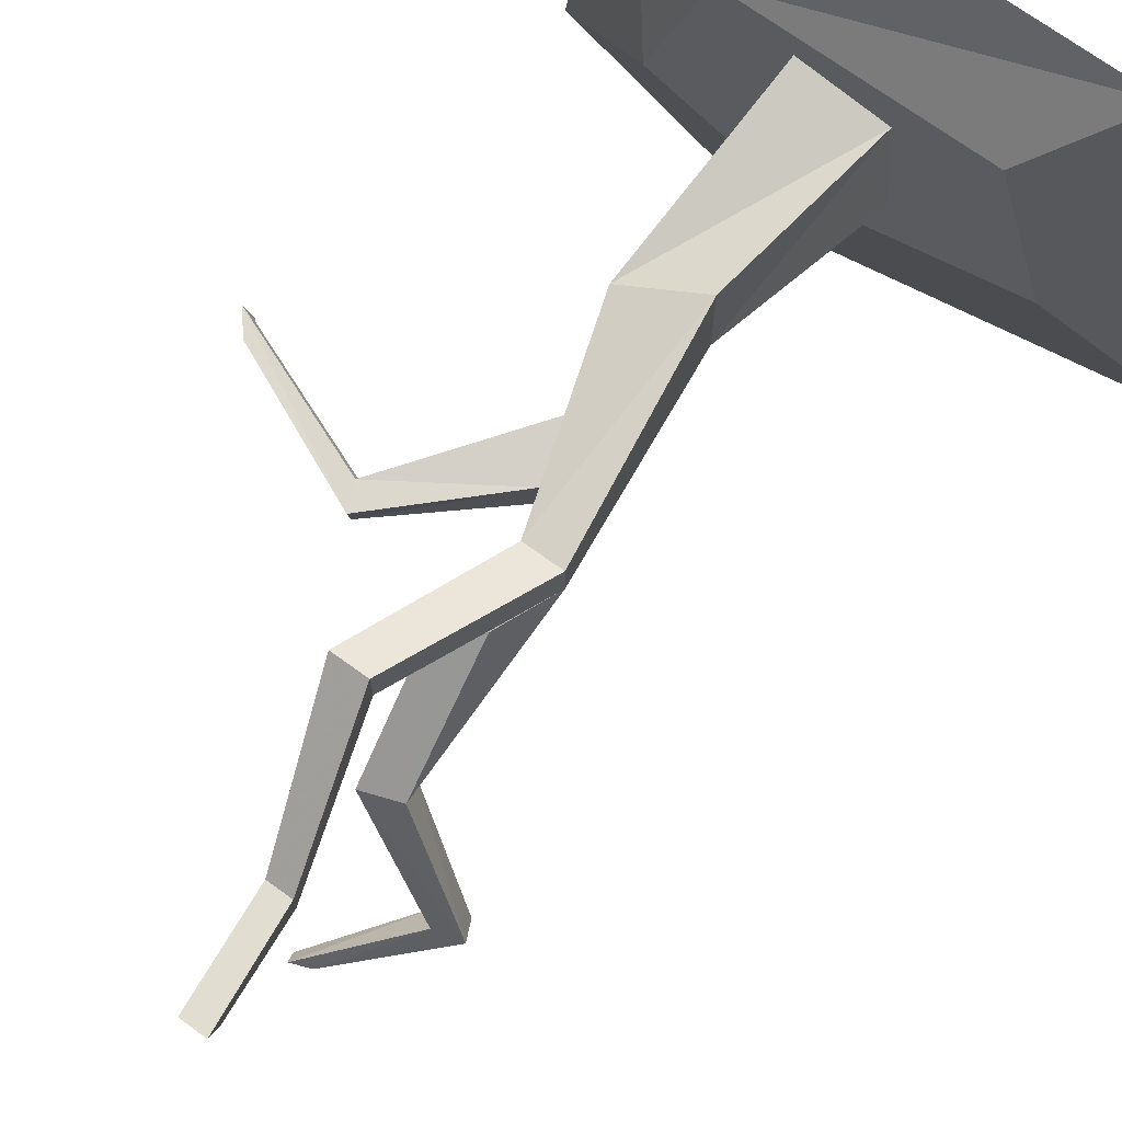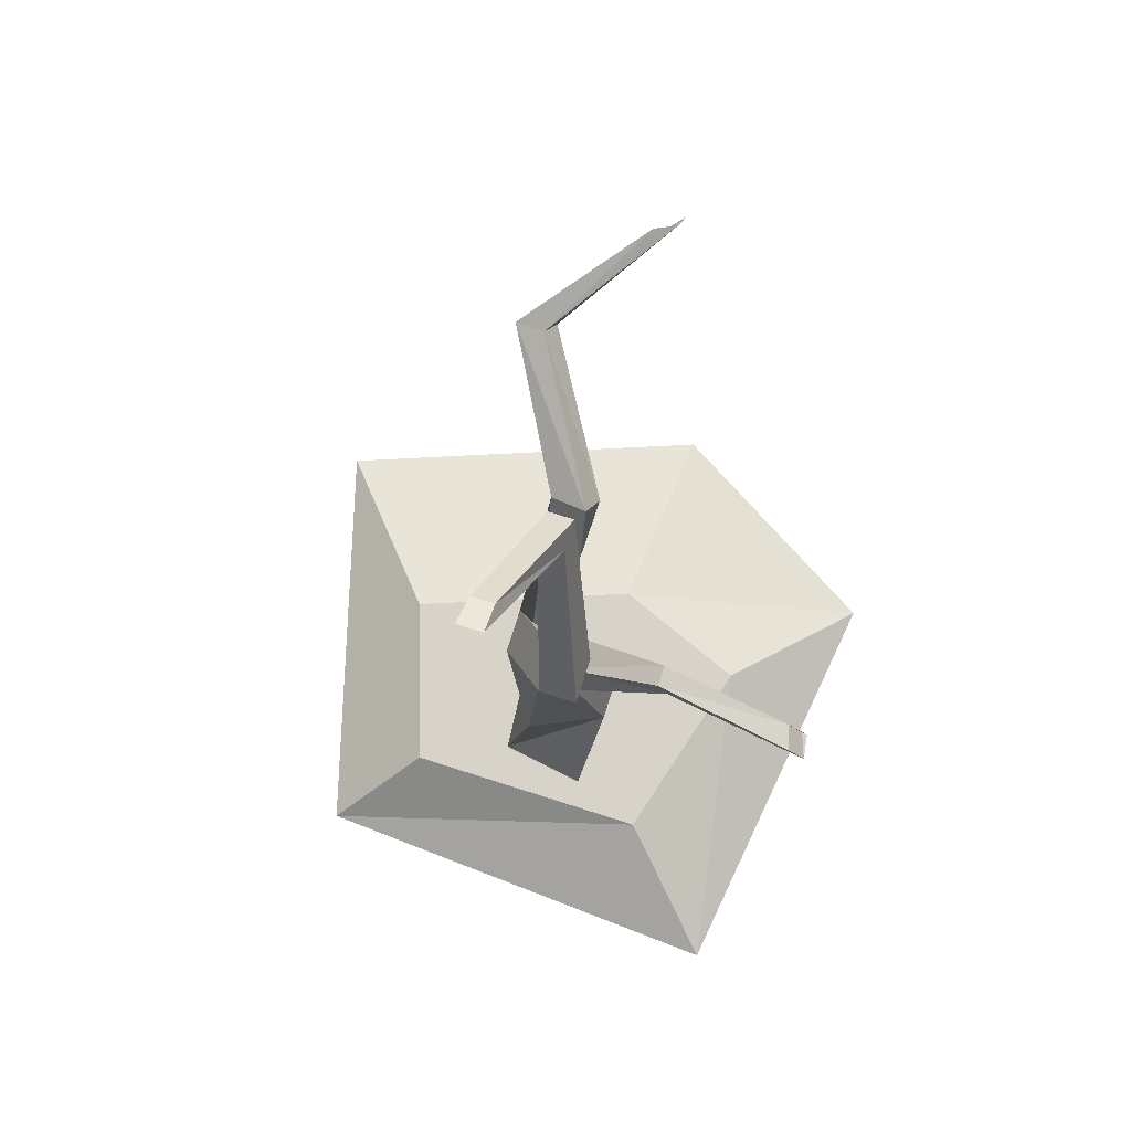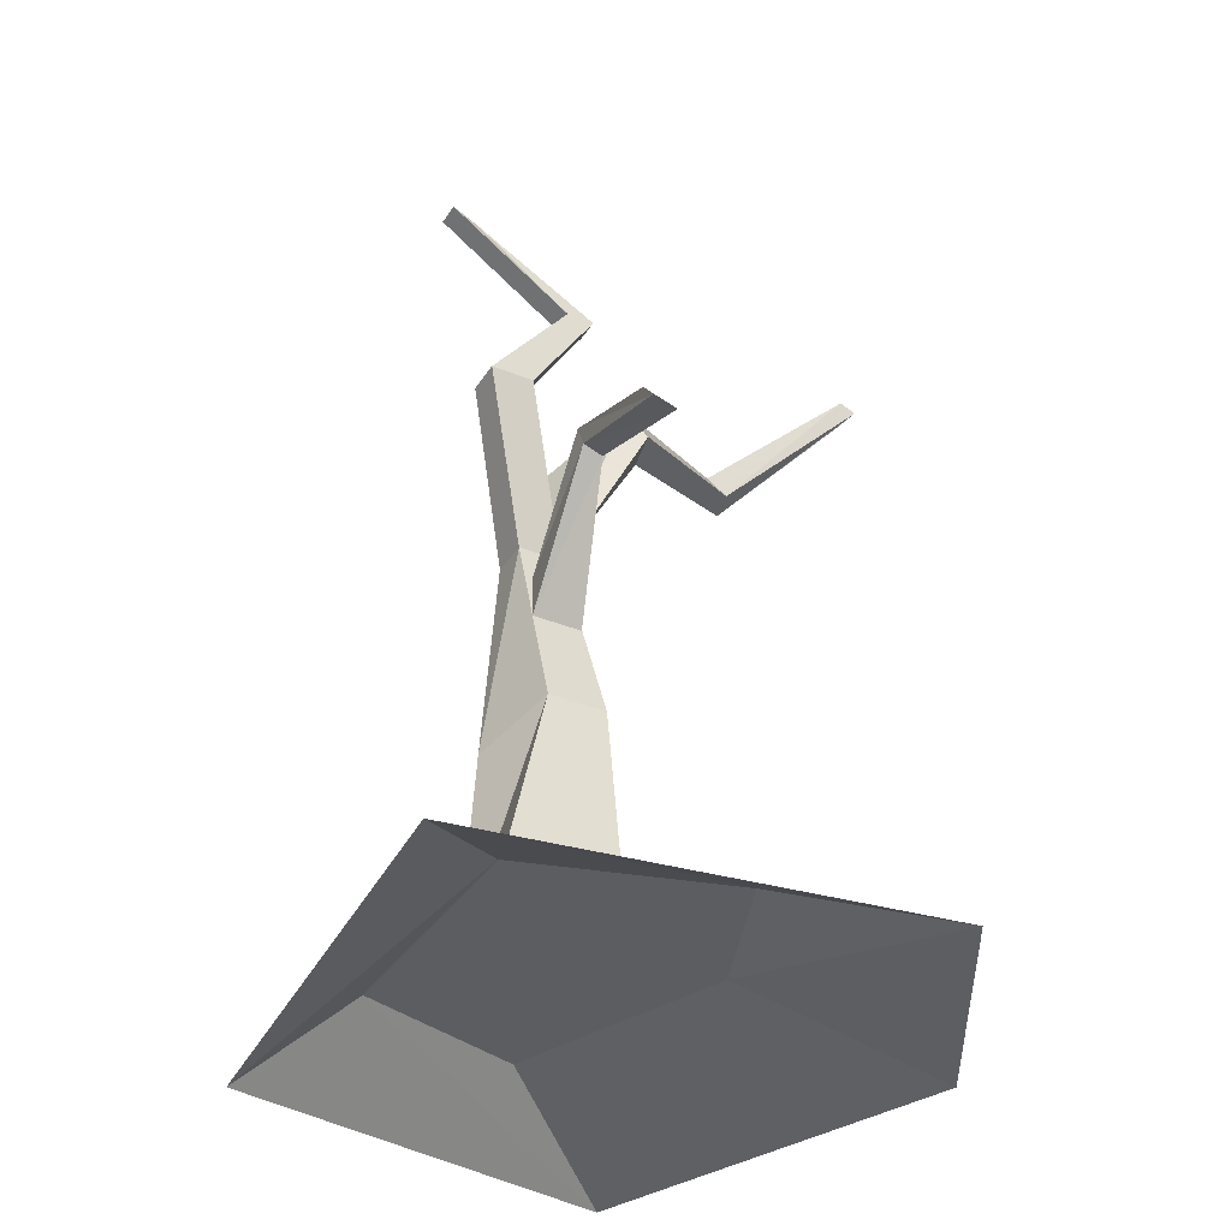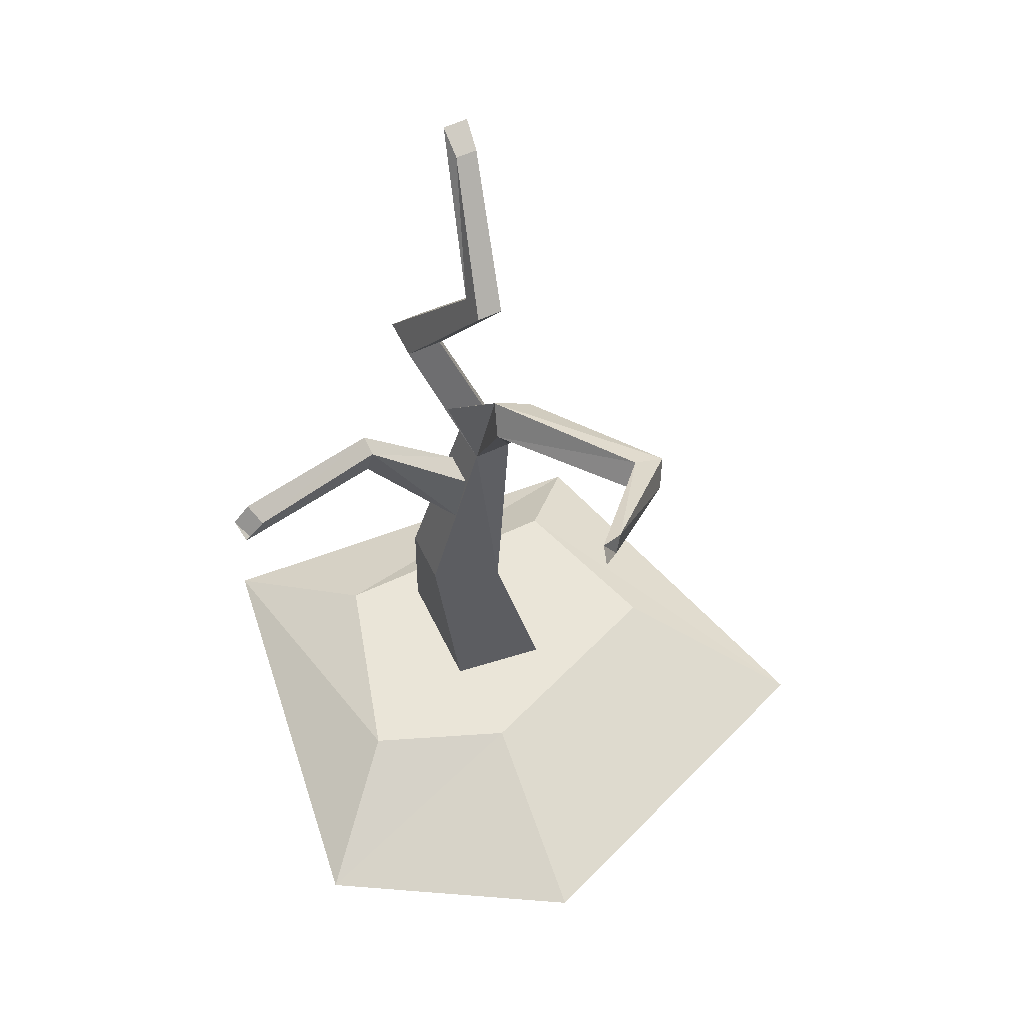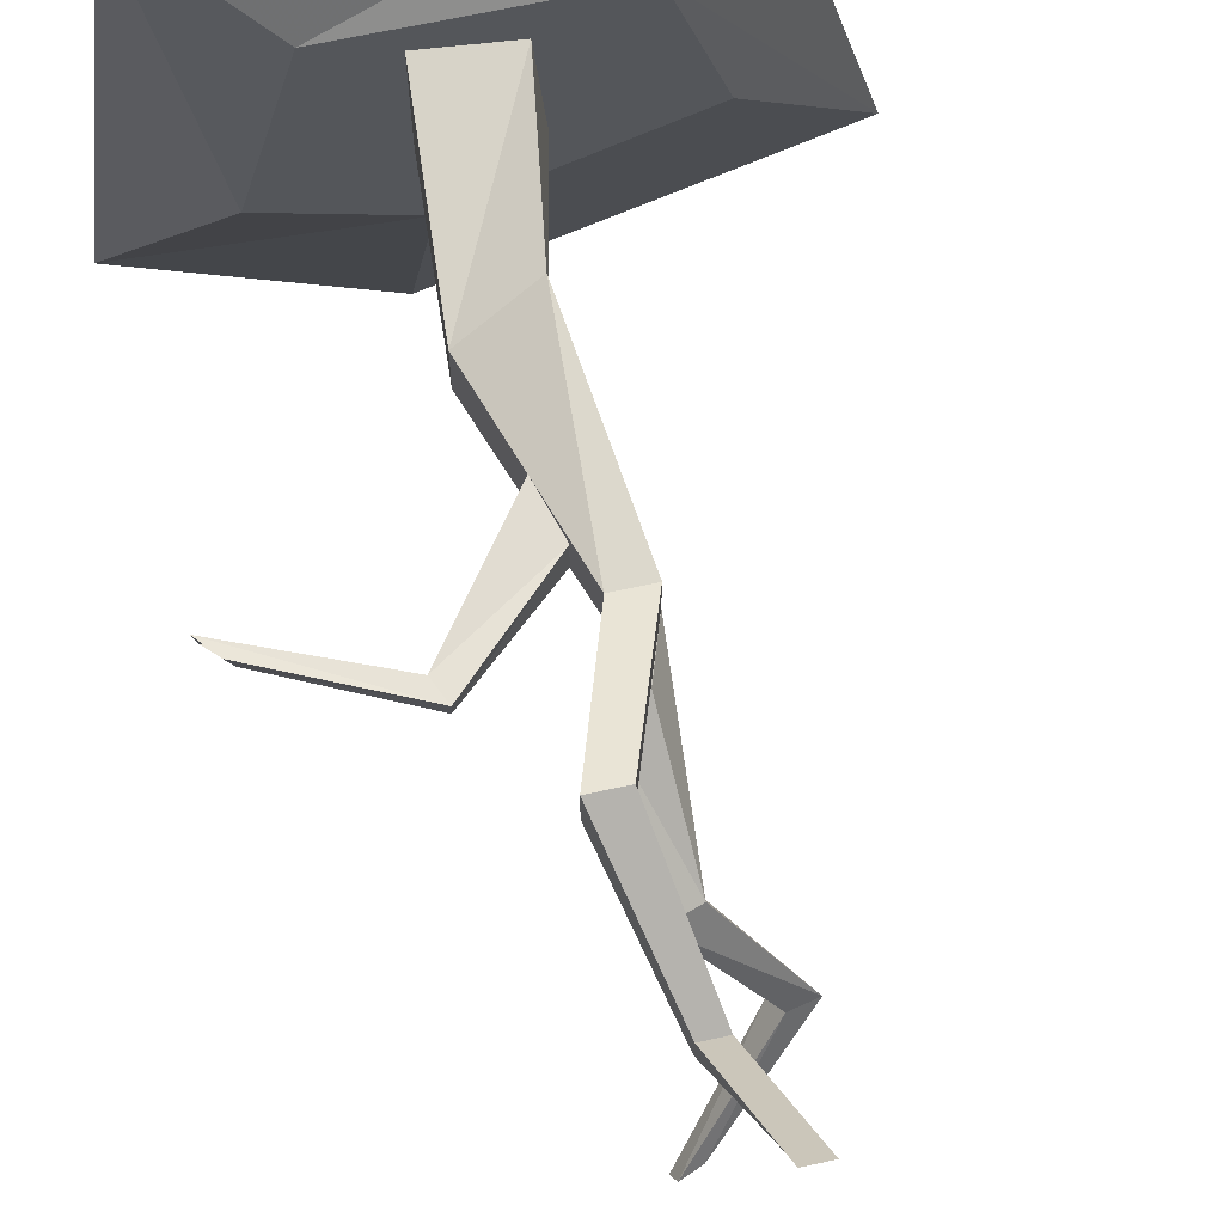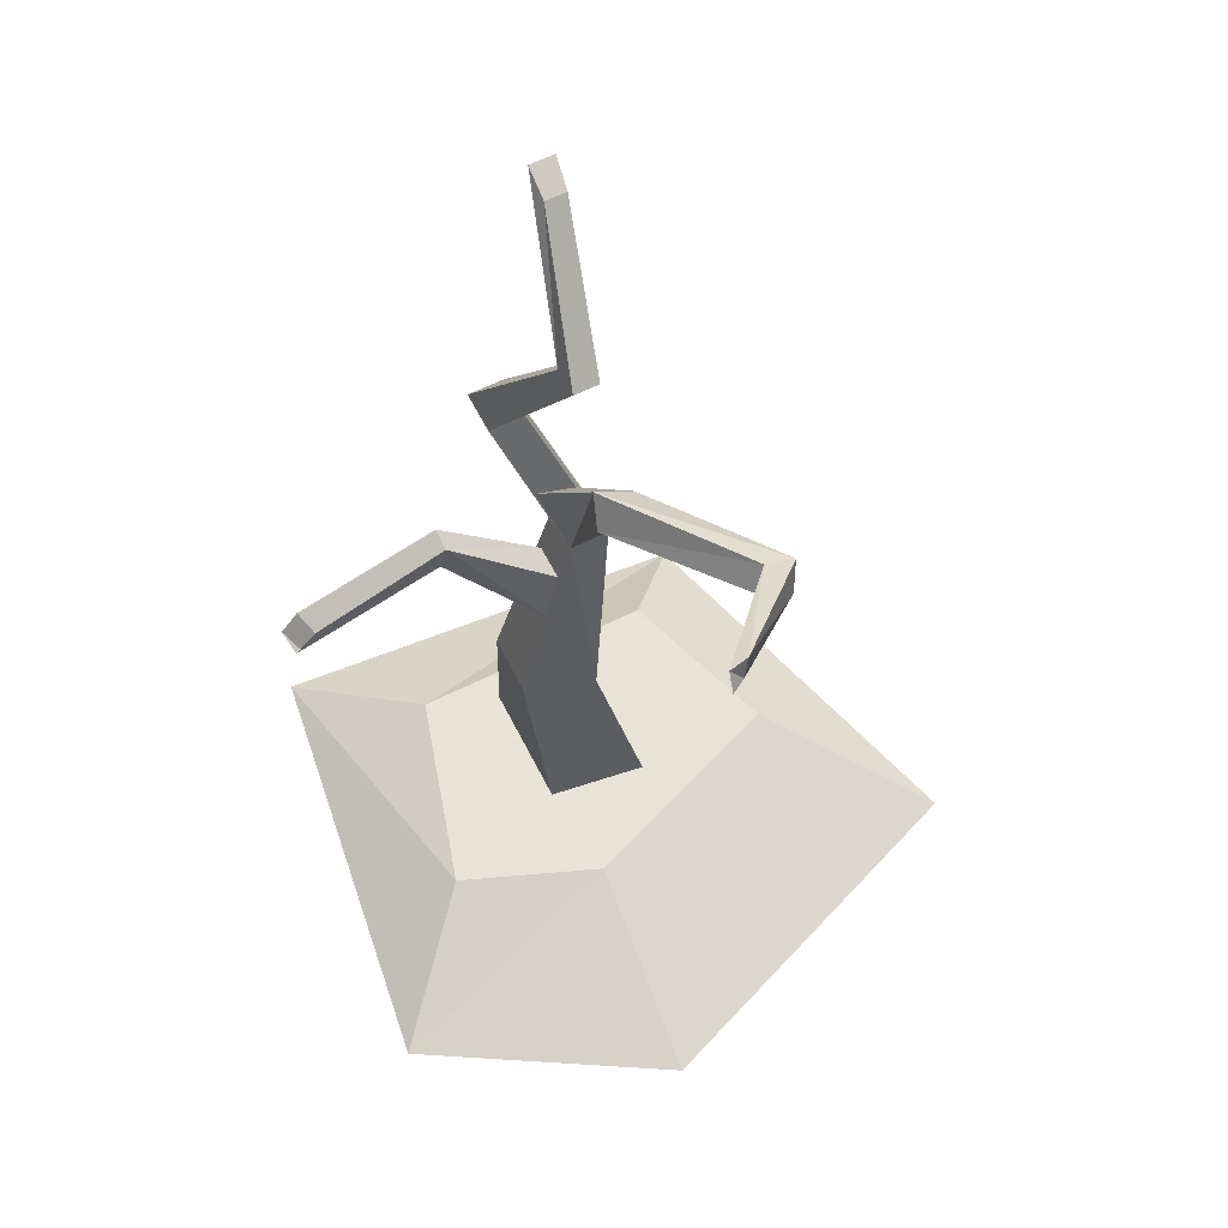
<metadata>
{"format":"obj","ext":"obj","renderer":"f3d","projection":"perspective","resolution":1024,"background":"white","views":[{"elev":72.4,"azim":-144.2,"up":"+Z"},{"elev":76.3,"azim":17.6,"up":"+Y"},{"elev":-35.8,"azim":61.5,"up":"+Y"},{"elev":59.4,"azim":154.2,"up":"+Y"},{"elev":66.1,"azim":167.5,"up":"+Z"},{"elev":61.4,"azim":153.2,"up":"+Y"}]}
</metadata>
<code>
o deadtree2base_back
v 0.04 2.5 0
v 0.1 2.5 0
v 0.1 2.54 0.08
v 0.03 2.54 0.08
v 0.23 1.56 -0.16
v 0.12 1.54 -0.18
v 0.09 1.88 -0.44
v 0.19 1.92 -0.42
v 0.06 1.36 -0.24
v 0.12 1.81 -0.49
v 0.17 1.36 -0.24
v 0.21 1.84 -0.48
v 0.14 0.72 -0.32
v 0.35 0.8 -0.28
v 0.35 0.8 -0.12
v 0.17 1.36 -0.12
v 0.21 1.8 -0.08
v 0.21 1.8 0.04
v 0.12 2.2 -0.24
v 0.12 2.2 -0.32
v 0.31 1.8 0.04
v 0.31 1.8 -0.08
v 0.19 2.2 -0.32
v 0.19 2.2 -0.24
v -0.1 1.93 -0.88
v -0.03 1.95 -0.87
v 0.22 2.19 -1.16
v 0.17 2.15 -1.12
v -0.05 2.01 -0.82
v -0.13 1.99 -0.83
v 0.15 2.2 -1.1
v 0.21 2.22 -1.12
v 0.06 1.36 -0.12
v 0.14 0.72 -0.04
v 0.21 1.24 -0.14
v 0.25 1.08 -0.12
v 0.52 1.45 -0.12
v 0.49 1.52 -0.12
v 0.25 1.08 -0.26
v 0.21 1.24 -0.24
v 0.49 1.51 -0.18
v 0.51 1.44 -0.18
v 0.93 1.29 -0.09
v 0.92 1.28 -0.16
v 0.88 1.35 -0.09
v 0.86 1.34 -0.16
v 0.06 0.2 -0.04
v 0.31 0.2 0
v 0.31 0.2 -0.36
v 0.03 0.2 -0.4
v 0.91 1.28 -0.16
v -0.2 0.2 0.08
v -0.36 0.2 -0.4
v -0.74 0.04 -0.84
v -0.42 0 0.32
v 0.28 0.2 -0.64
v 0.33 0.04 -1.24
v 0.68 0.2 -0.48
v 1.01 0.04 -0.84
v 0.52 0.2 0.08
v 0.84 0.04 0.4
f 1 2 3 4
f 5 6 7 8
f 9 6 7 10
f 11 12 8 5
f 13 14 11 9
f 15 14 11 16
f 17 18 19 20
f 21 22 23 24
f 17 22 23 20
f 18 19 24 21
f 25 26 27 28
f 29 30 31 32
f 25 30 31 28
f 26 27 32 29
f 20 19 4 1
f 24 23 2 3
f 20 23 2 1
f 19 4 3 24
f 9 11 12 10
f 9 11 22 17
f 33 18 21 16
f 34 33 16 15
f 35 36 37 38
f 39 40 41 42
f 36 37 42 39
f 37 43 44 42
f 38 37 43 45
f 42 41 46 44
f 38 41 46 45
f 15 34 47 48
f 13 14 49 50
f 13 34 47 50
f 9 33 18 17
f 16 11 22 21
f 13 34 33 9
f 35 40 41 38
f 45 43 51 46
f 28 31 32 27
f 48 49 14 15
f 8 7 30 29
f 10 12 26 25
f 12 26 29 8
f 10 7 30 25
f 52 53 54 55
f 53 56 57 54
f 56 58 59 57
f 58 60 61 59
f 60 52 55 61
f 60 58 56 53 52
o deadtree2base_front
v 0.04 2.5 0
v 0.1 2.5 0
v 0.1 2.54 0.08
v 0.03 2.54 0.08
v 0.23 1.56 -0.16
v 0.12 1.54 -0.18
v 0.09 1.88 -0.44
v 0.19 1.92 -0.42
v 0.06 1.36 -0.24
v 0.12 1.81 -0.49
v 0.17 1.36 -0.24
v 0.21 1.84 -0.48
v 0.14 0.72 -0.32
v 0.35 0.8 -0.28
v 0.35 0.8 -0.12
v 0.17 1.36 -0.12
v 0.21 1.8 -0.08
v 0.21 1.8 0.04
v 0.12 2.2 -0.24
v 0.12 2.2 -0.32
v 0.31 1.8 0.04
v 0.31 1.8 -0.08
v 0.19 2.2 -0.32
v 0.19 2.2 -0.24
v -0.1 1.93 -0.88
v -0.03 1.95 -0.87
v 0.22 2.19 -1.16
v 0.17 2.15 -1.12
v -0.05 2.01 -0.82
v -0.13 1.99 -0.83
v 0.15 2.2 -1.1
v 0.21 2.22 -1.12
v 0.06 1.36 -0.12
v 0.14 0.72 -0.04
v 0.21 1.24 -0.14
v 0.25 1.08 -0.12
v 0.52 1.45 -0.12
v 0.49 1.52 -0.12
v 0.25 1.08 -0.26
v 0.21 1.24 -0.24
v 0.49 1.51 -0.18
v 0.51 1.44 -0.18
v 0.93 1.29 -0.09
v 0.92 1.28 -0.16
v 0.88 1.35 -0.09
v 0.86 1.34 -0.16
v 0.06 0.2 -0.04
v 0.31 0.2 0
v 0.31 0.2 -0.36
v 0.03 0.2 -0.4
v 0.91 1.28 -0.16
v -0.2 0.2 0.08
v -0.36 0.2 -0.4
v -0.74 0.04 -0.84
v -0.42 0 0.32
v 0.28 0.2 -0.64
v 0.33 0.04 -1.24
v 0.68 0.2 -0.48
v 1.01 0.04 -0.84
v 0.52 0.2 0.08
v 0.84 0.04 0.4
f 62 63 64 65
f 66 67 68 69
f 70 67 68 71
f 72 73 69 66
f 74 75 72 70
f 76 75 72 77
f 78 79 80 81
f 82 83 84 85
f 78 83 84 81
f 79 80 85 82
f 86 87 88 89
f 90 91 92 93
f 86 91 92 89
f 87 88 93 90
f 81 80 65 62
f 85 84 63 64
f 81 84 63 62
f 80 65 64 85
f 70 72 73 71
f 70 72 83 78
f 94 79 82 77
f 95 94 77 76
f 96 97 98 99
f 100 101 102 103
f 97 98 103 100
f 98 104 105 103
f 99 98 104 106
f 103 102 107 105
f 99 102 107 106
f 76 95 108 109
f 74 75 110 111
f 74 95 108 111
f 70 94 79 78
f 77 72 83 82
f 74 95 94 70
f 96 101 102 99
f 106 104 112 107
f 89 92 93 88
f 109 110 75 76
f 69 68 91 90
f 71 73 87 86
f 73 87 90 69
f 71 68 91 86
f 113 114 115 116
f 114 117 118 115
f 117 119 120 118
f 119 121 122 120
f 121 113 116 122
f 121 119 117 114 113

</code>
